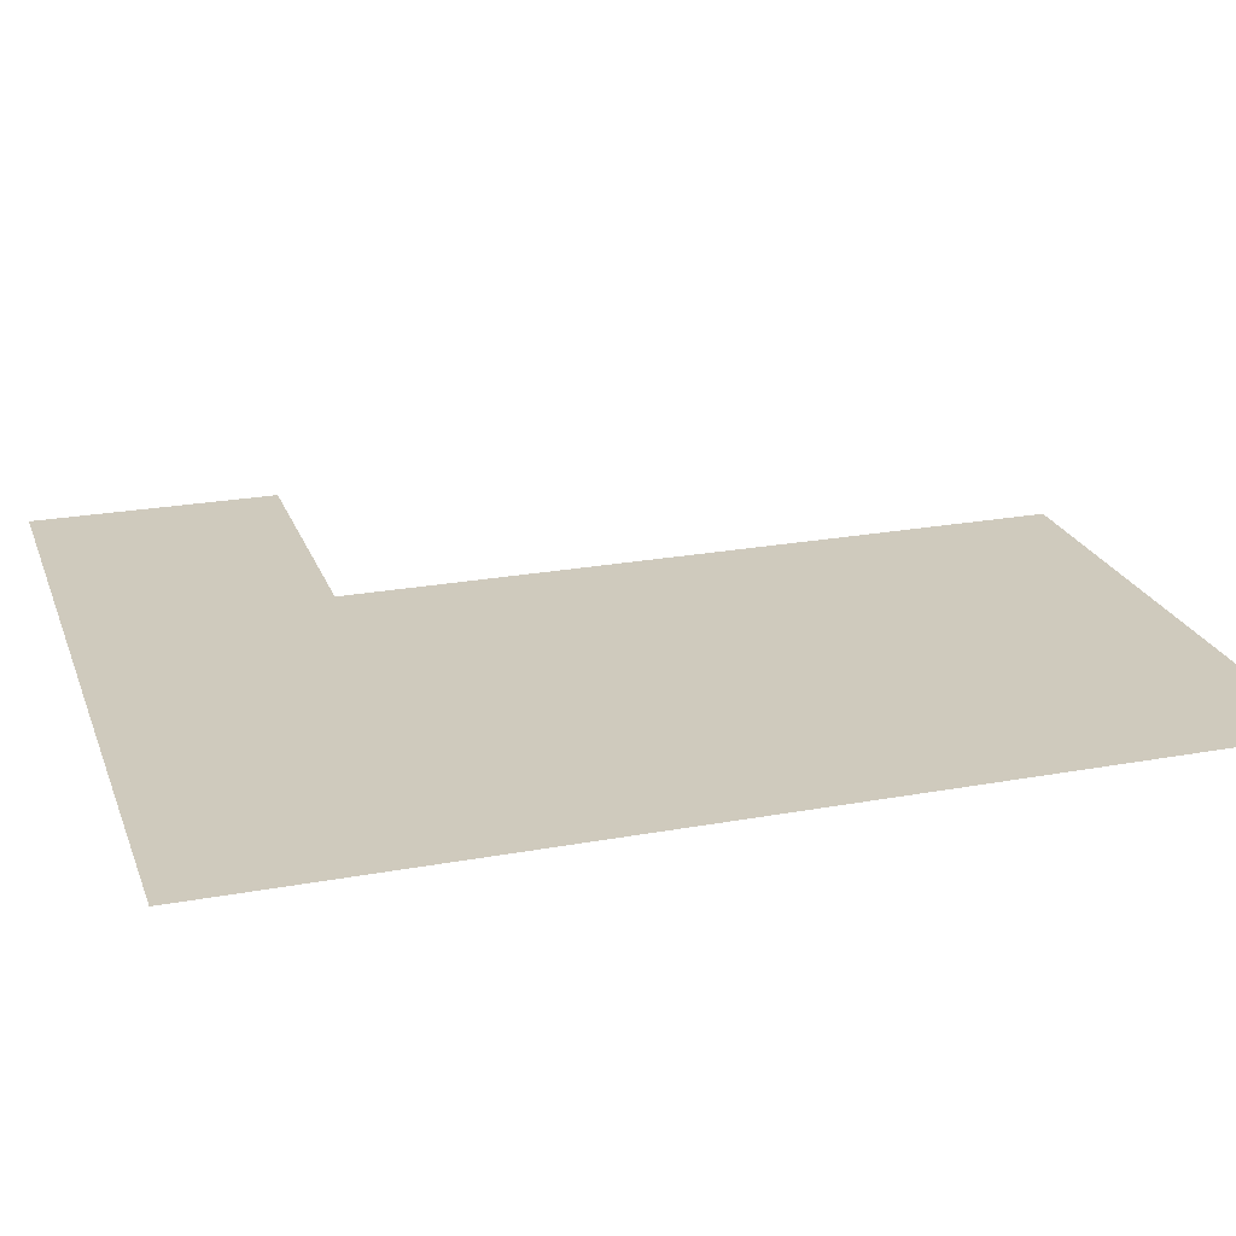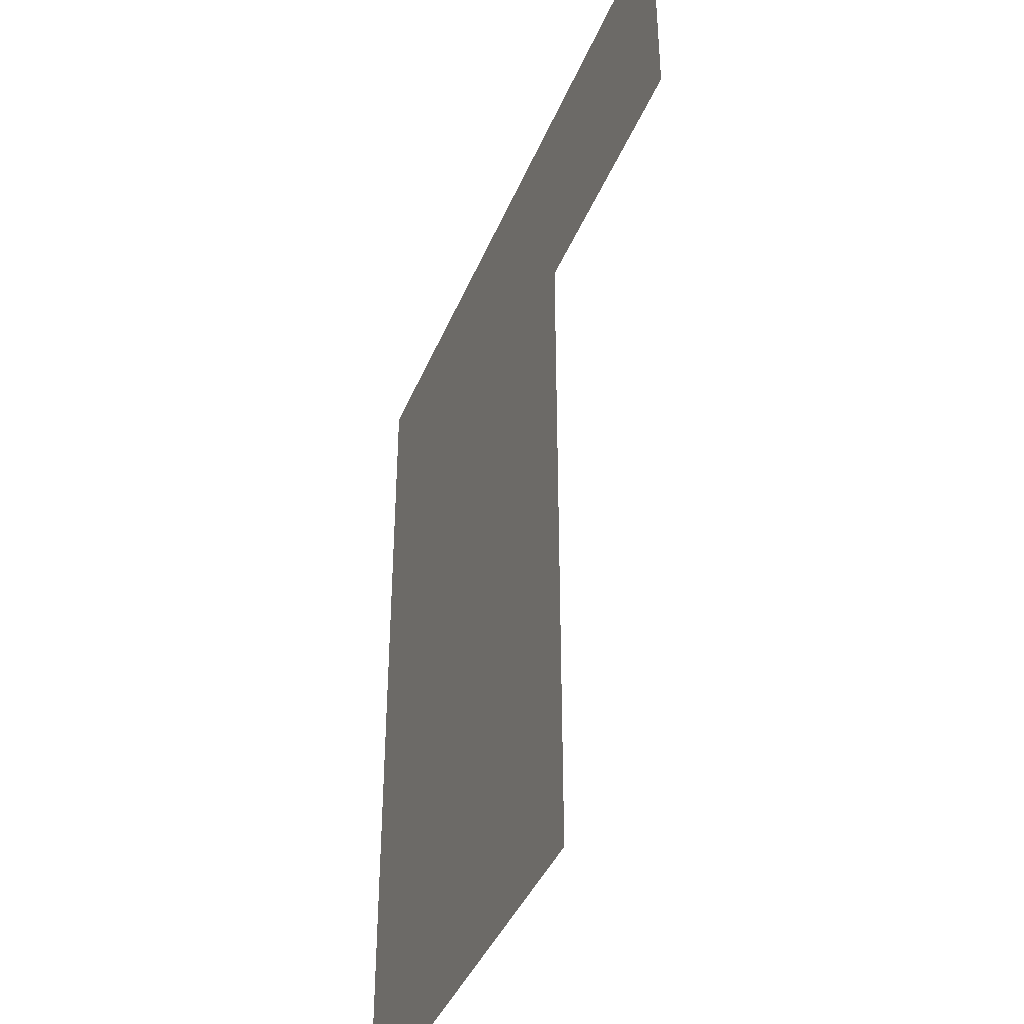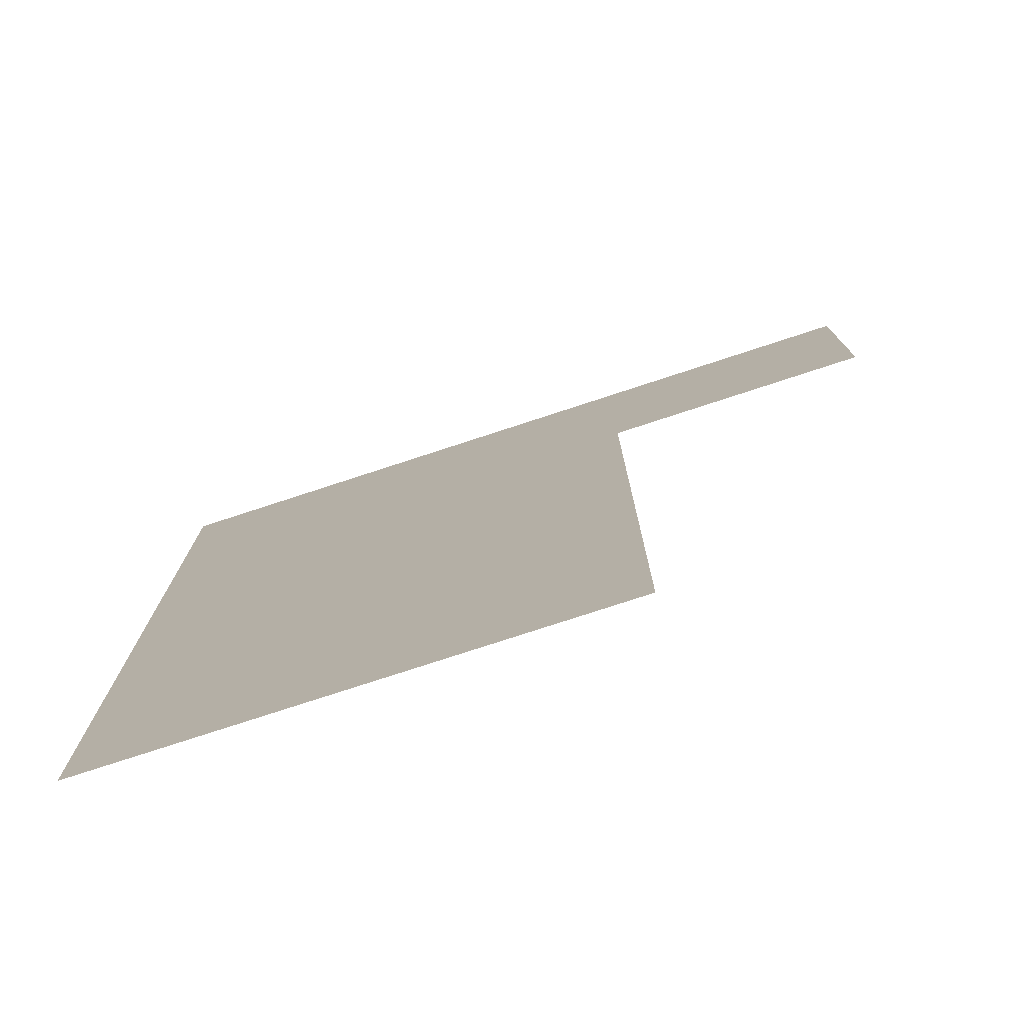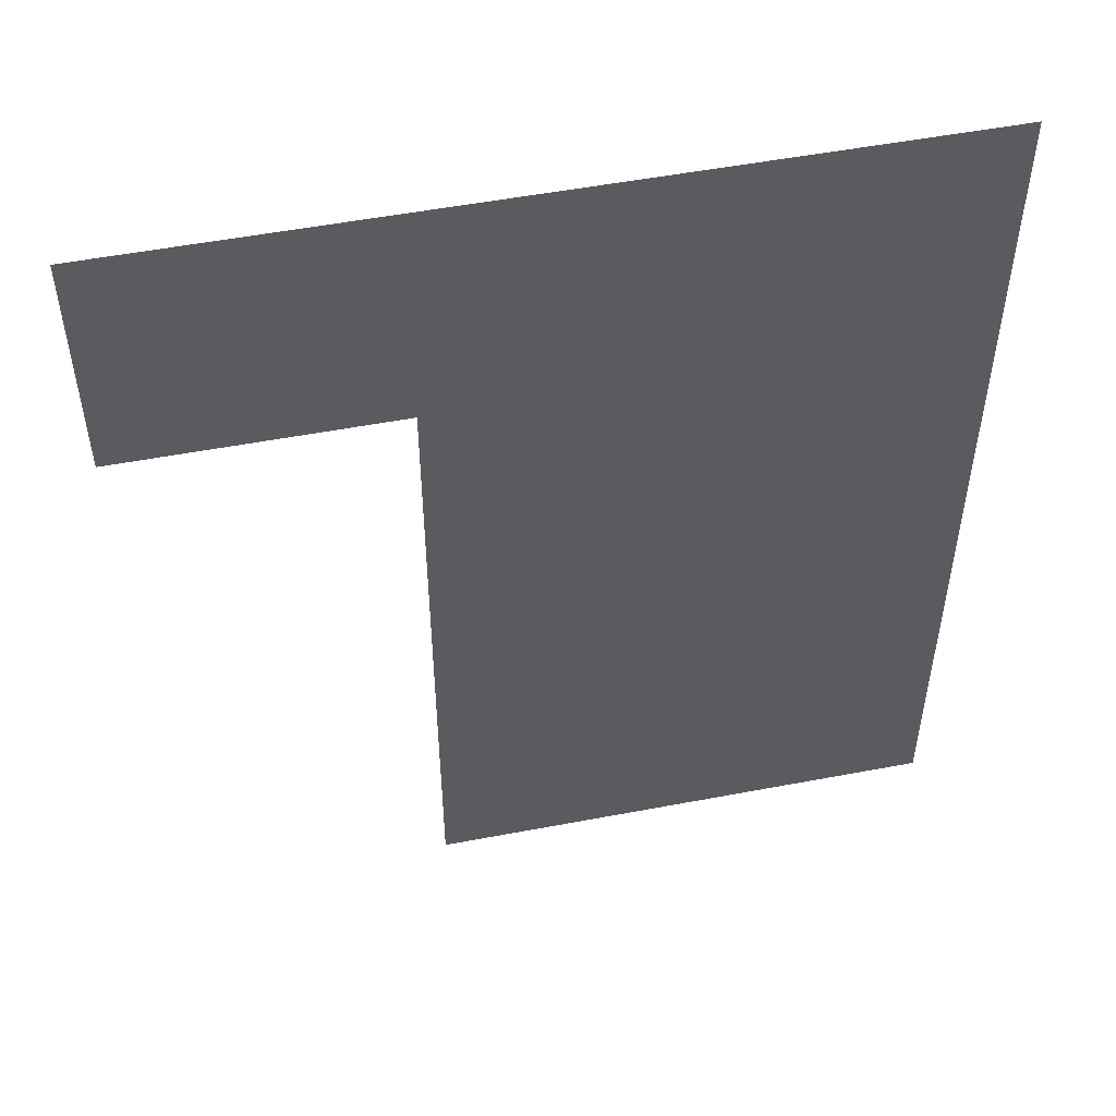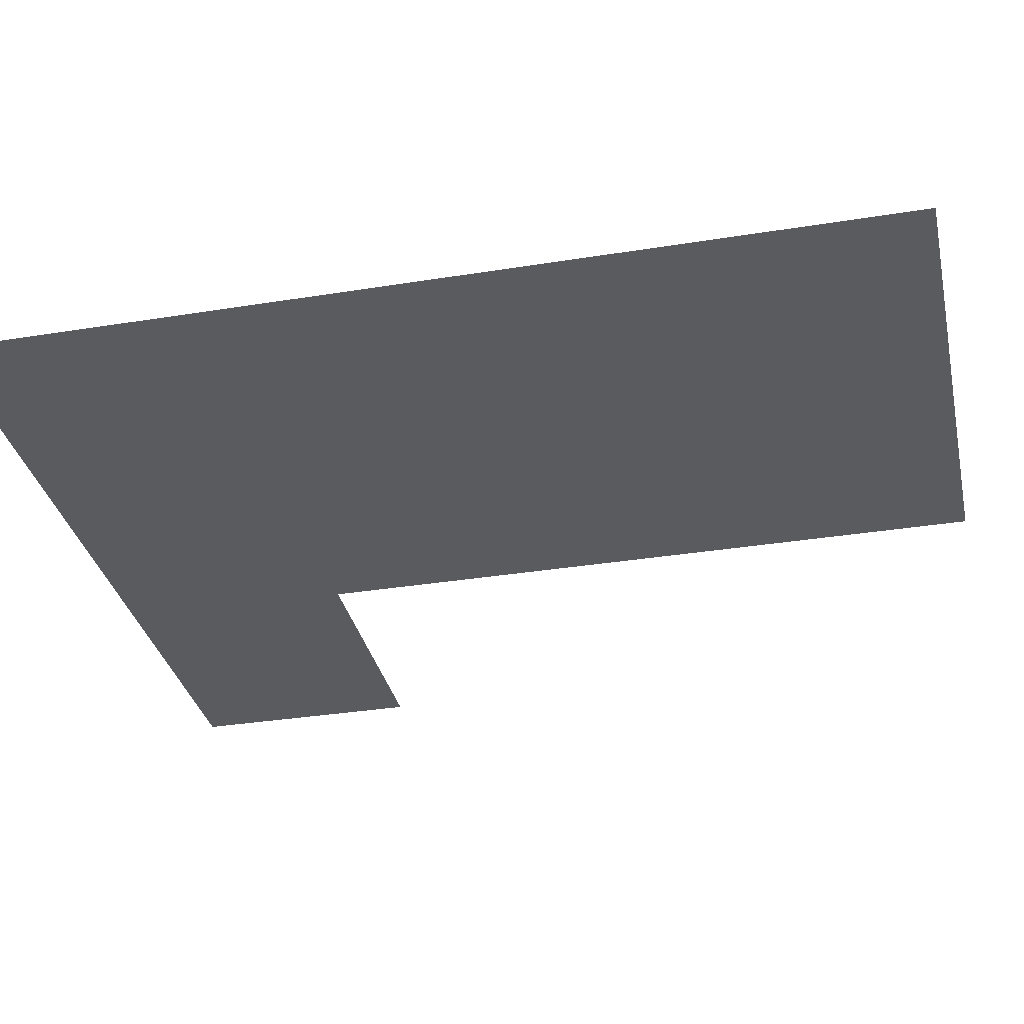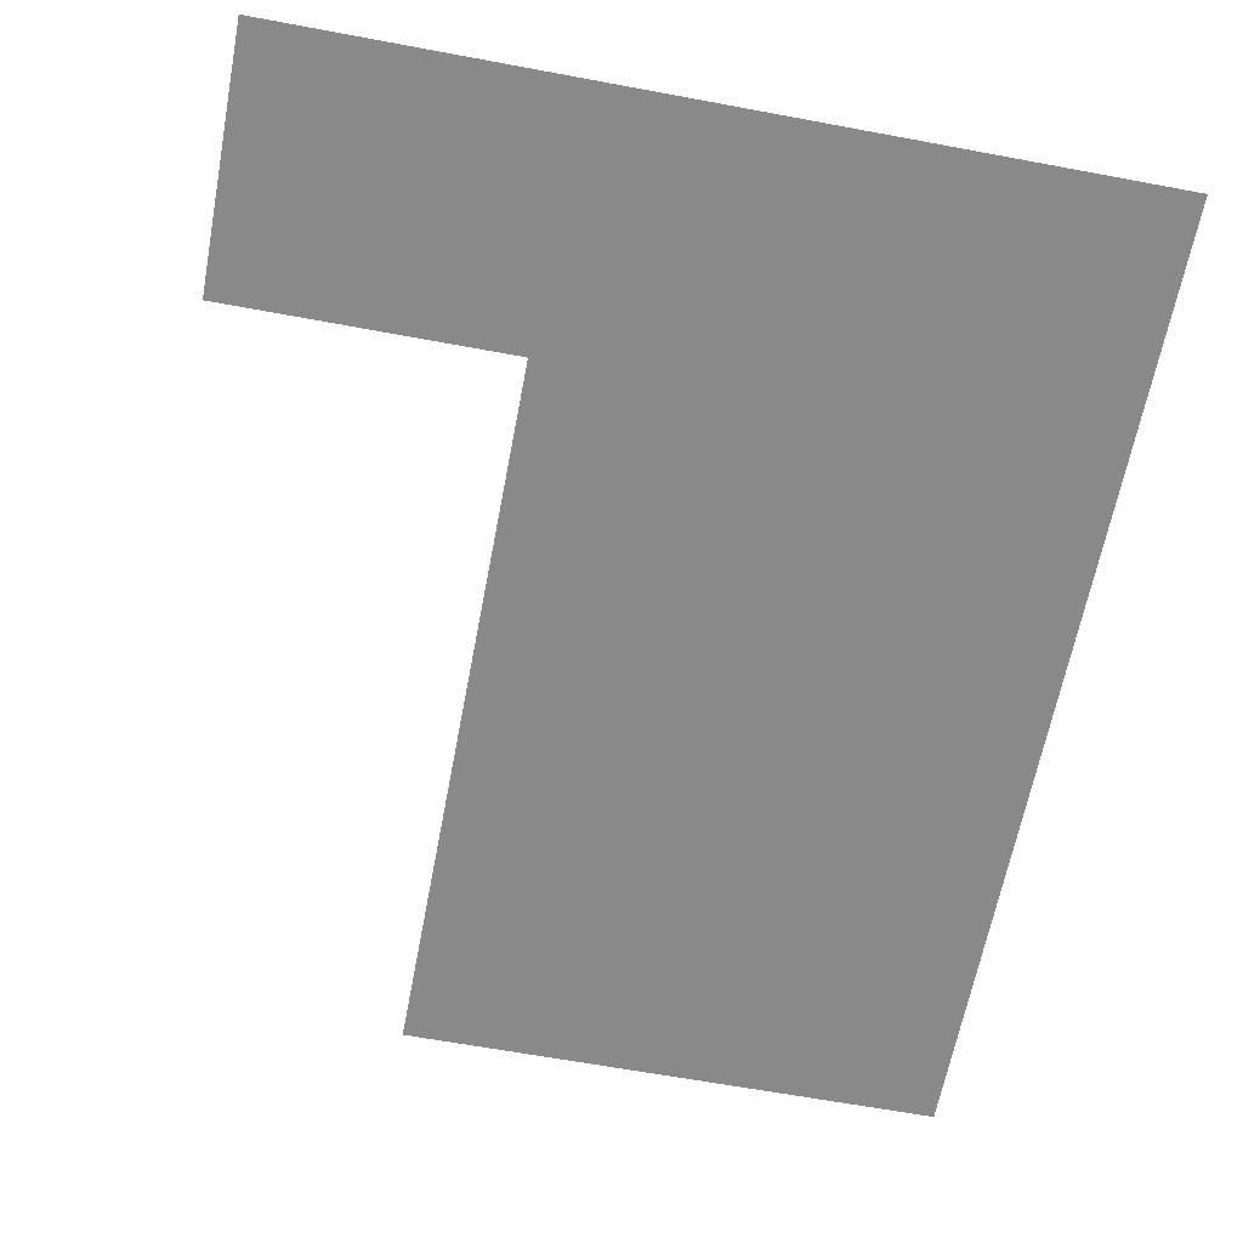
<metadata>
{"format":"obj","ext":"obj","renderer":"f3d","projection":"perspective","resolution":1024,"background":"white","views":[{"elev":23.1,"azim":-107.4,"up":"+Z"},{"elev":-40.6,"azim":68.9,"up":"+Y"},{"elev":-77.4,"azim":18.1,"up":"+Y"},{"elev":52.4,"azim":168.4,"up":"+Y"},{"elev":-33.3,"azim":-77.5,"up":"+Z"},{"elev":-63.3,"azim":169.3,"up":"+Z"}]}
</metadata>
<code>
v -100 400 0
v 100 400 0
v 30.97 400 0
v 100 338.8 0
v 30.97 338.8 0
v -100 338.8 0
v -100 162.4 0
v 30.97 162.4 0
f 7 8 5 6
f 3 5 4 2
f 6 5 3 1

</code>
